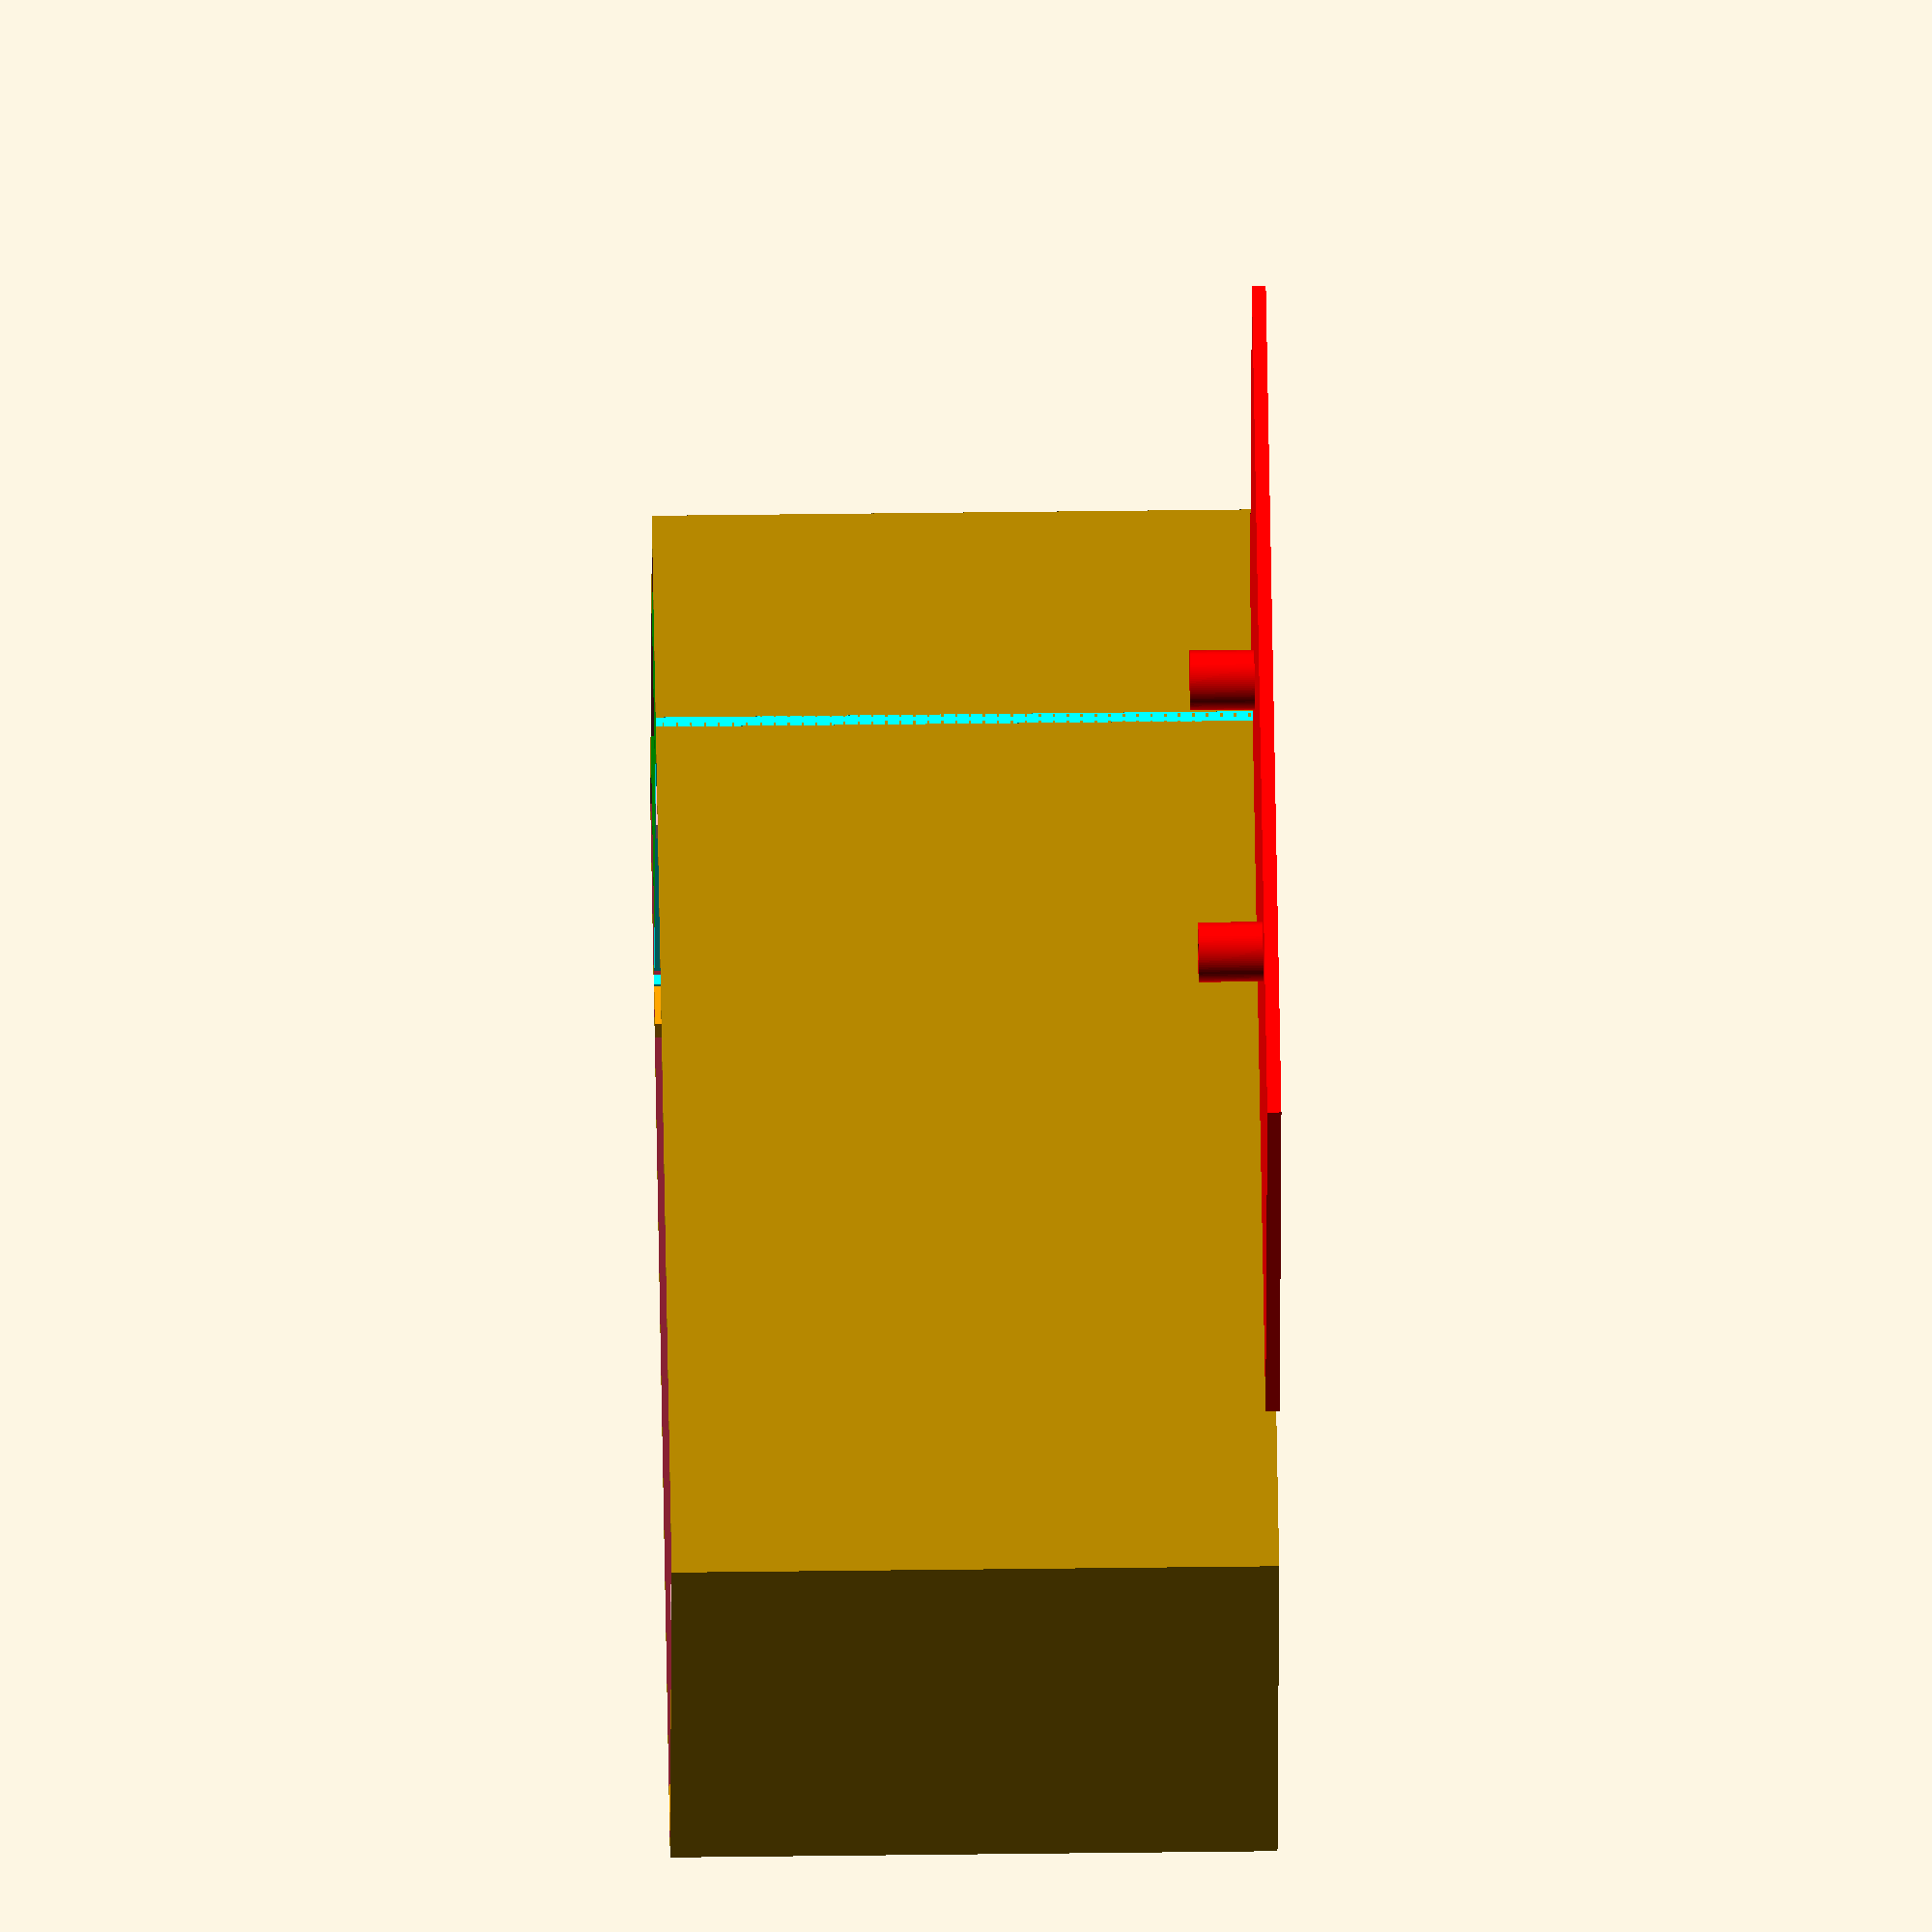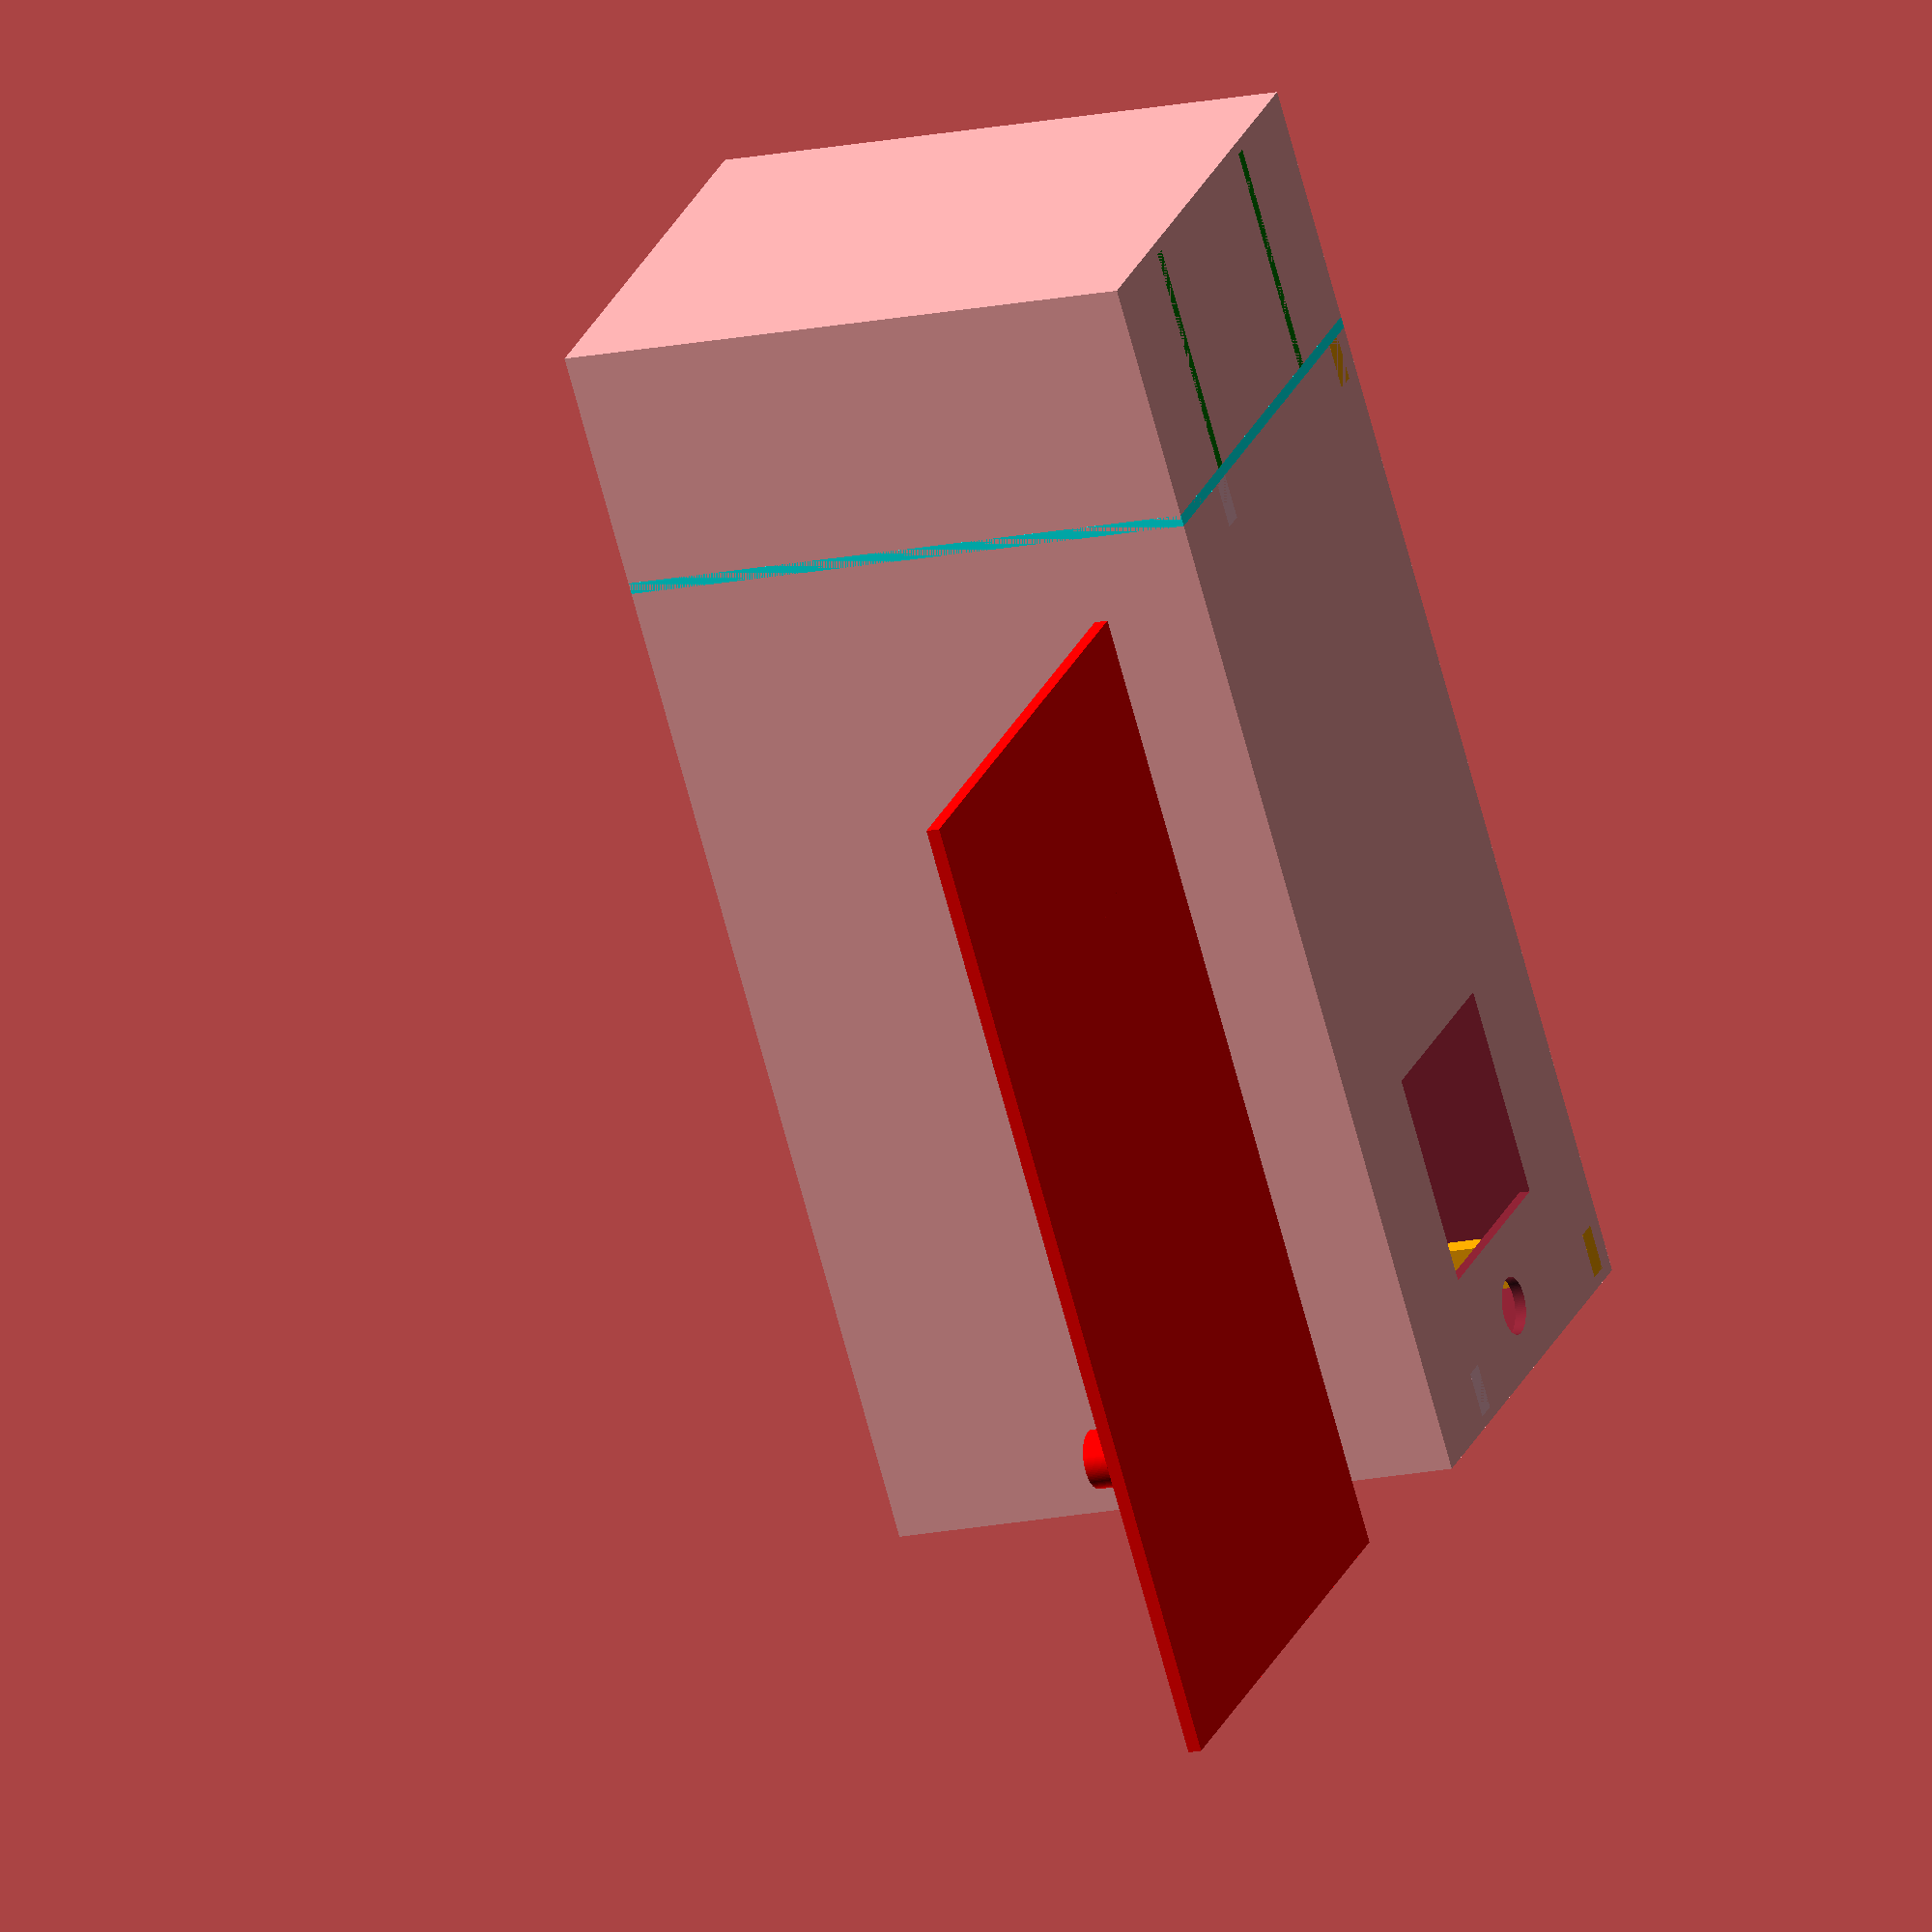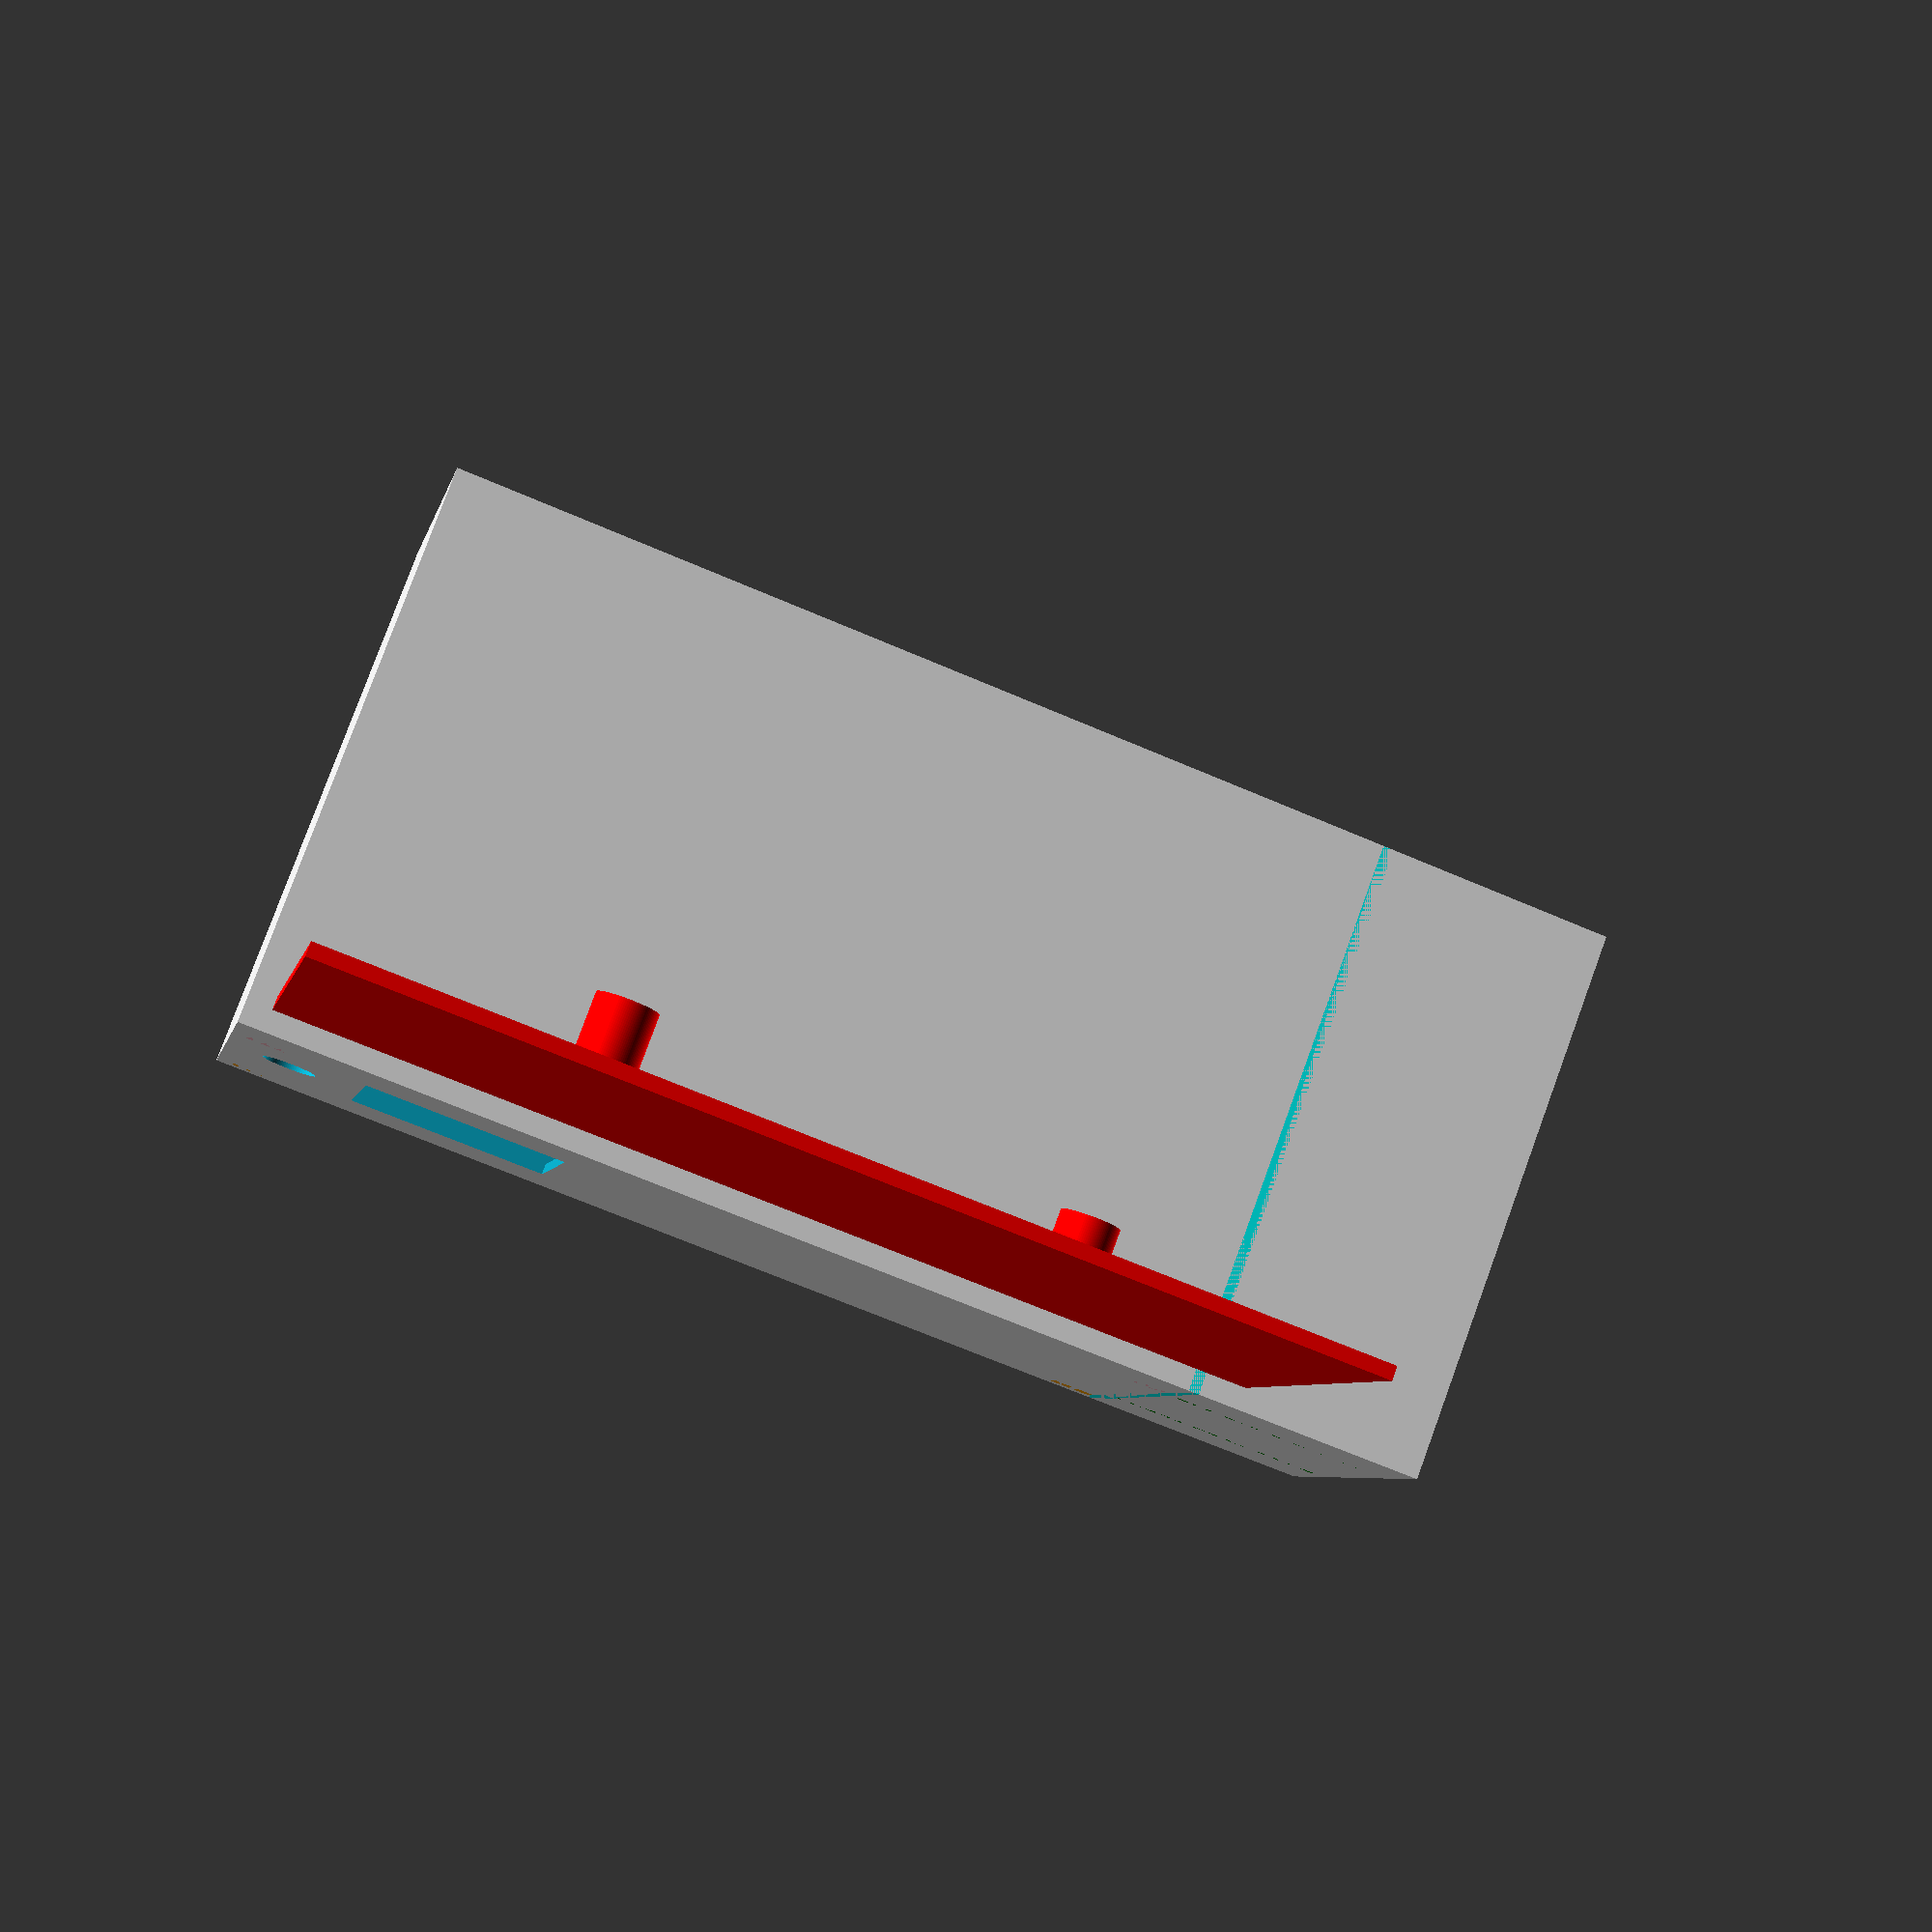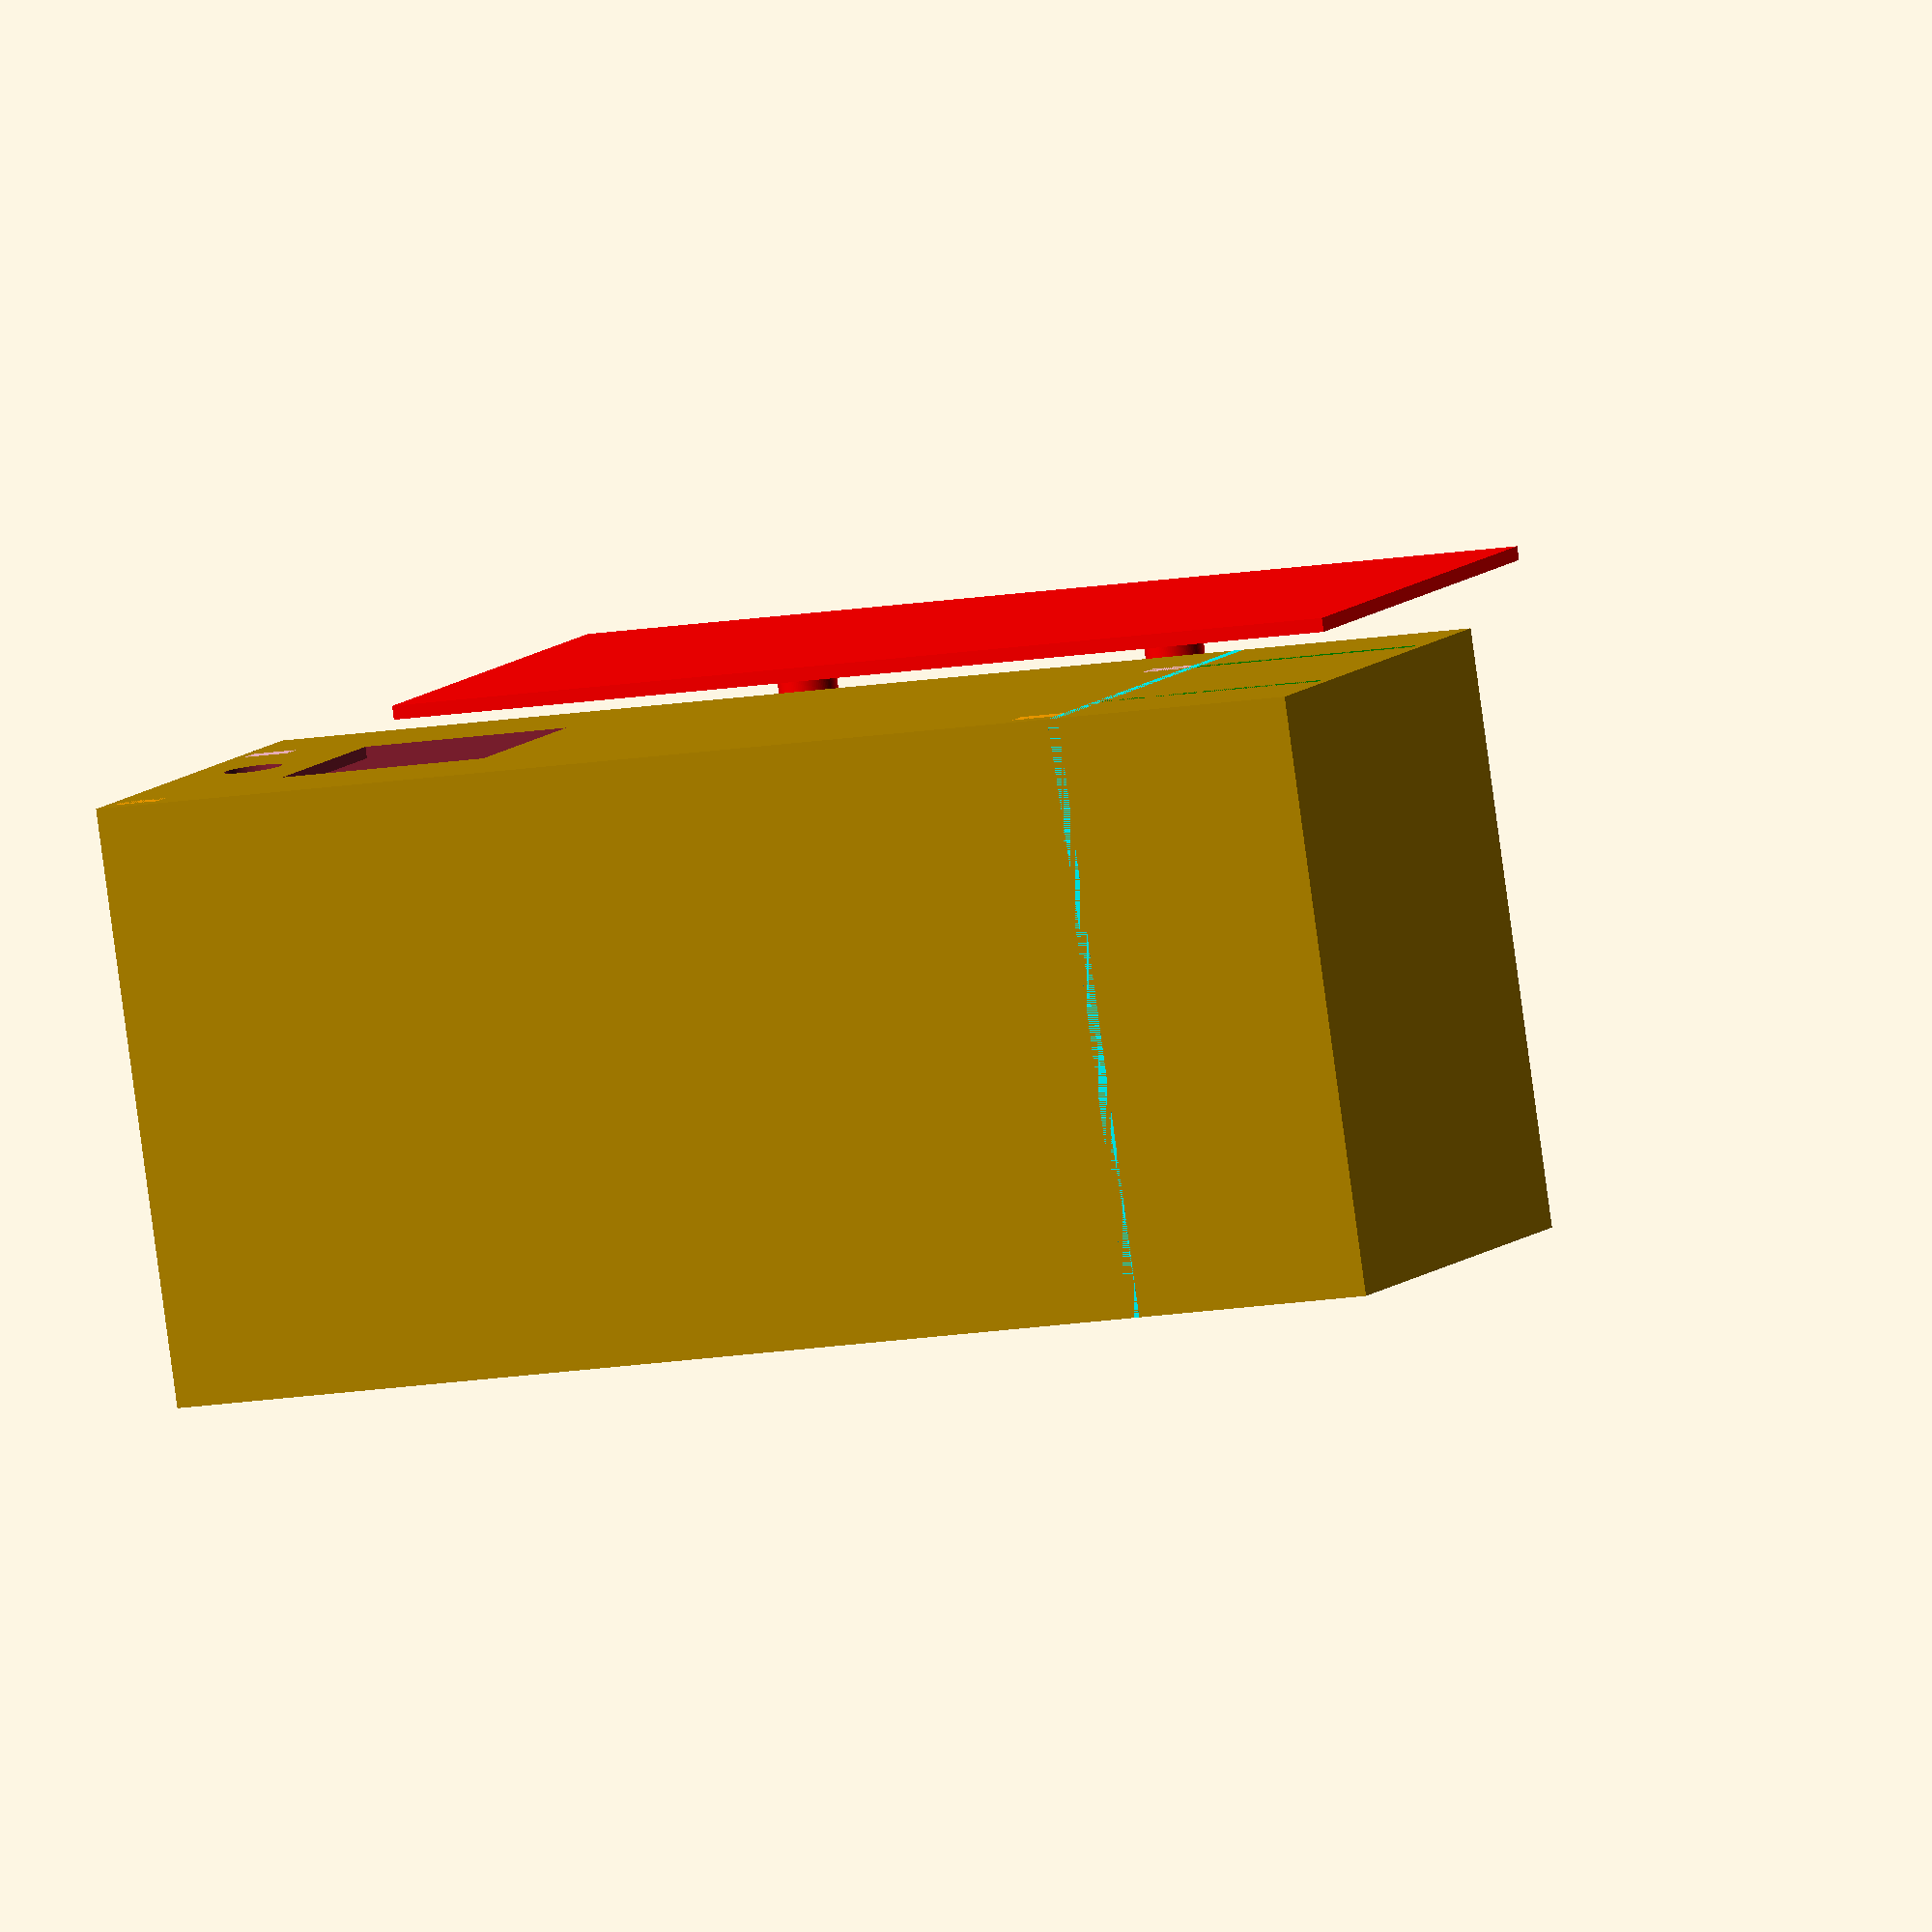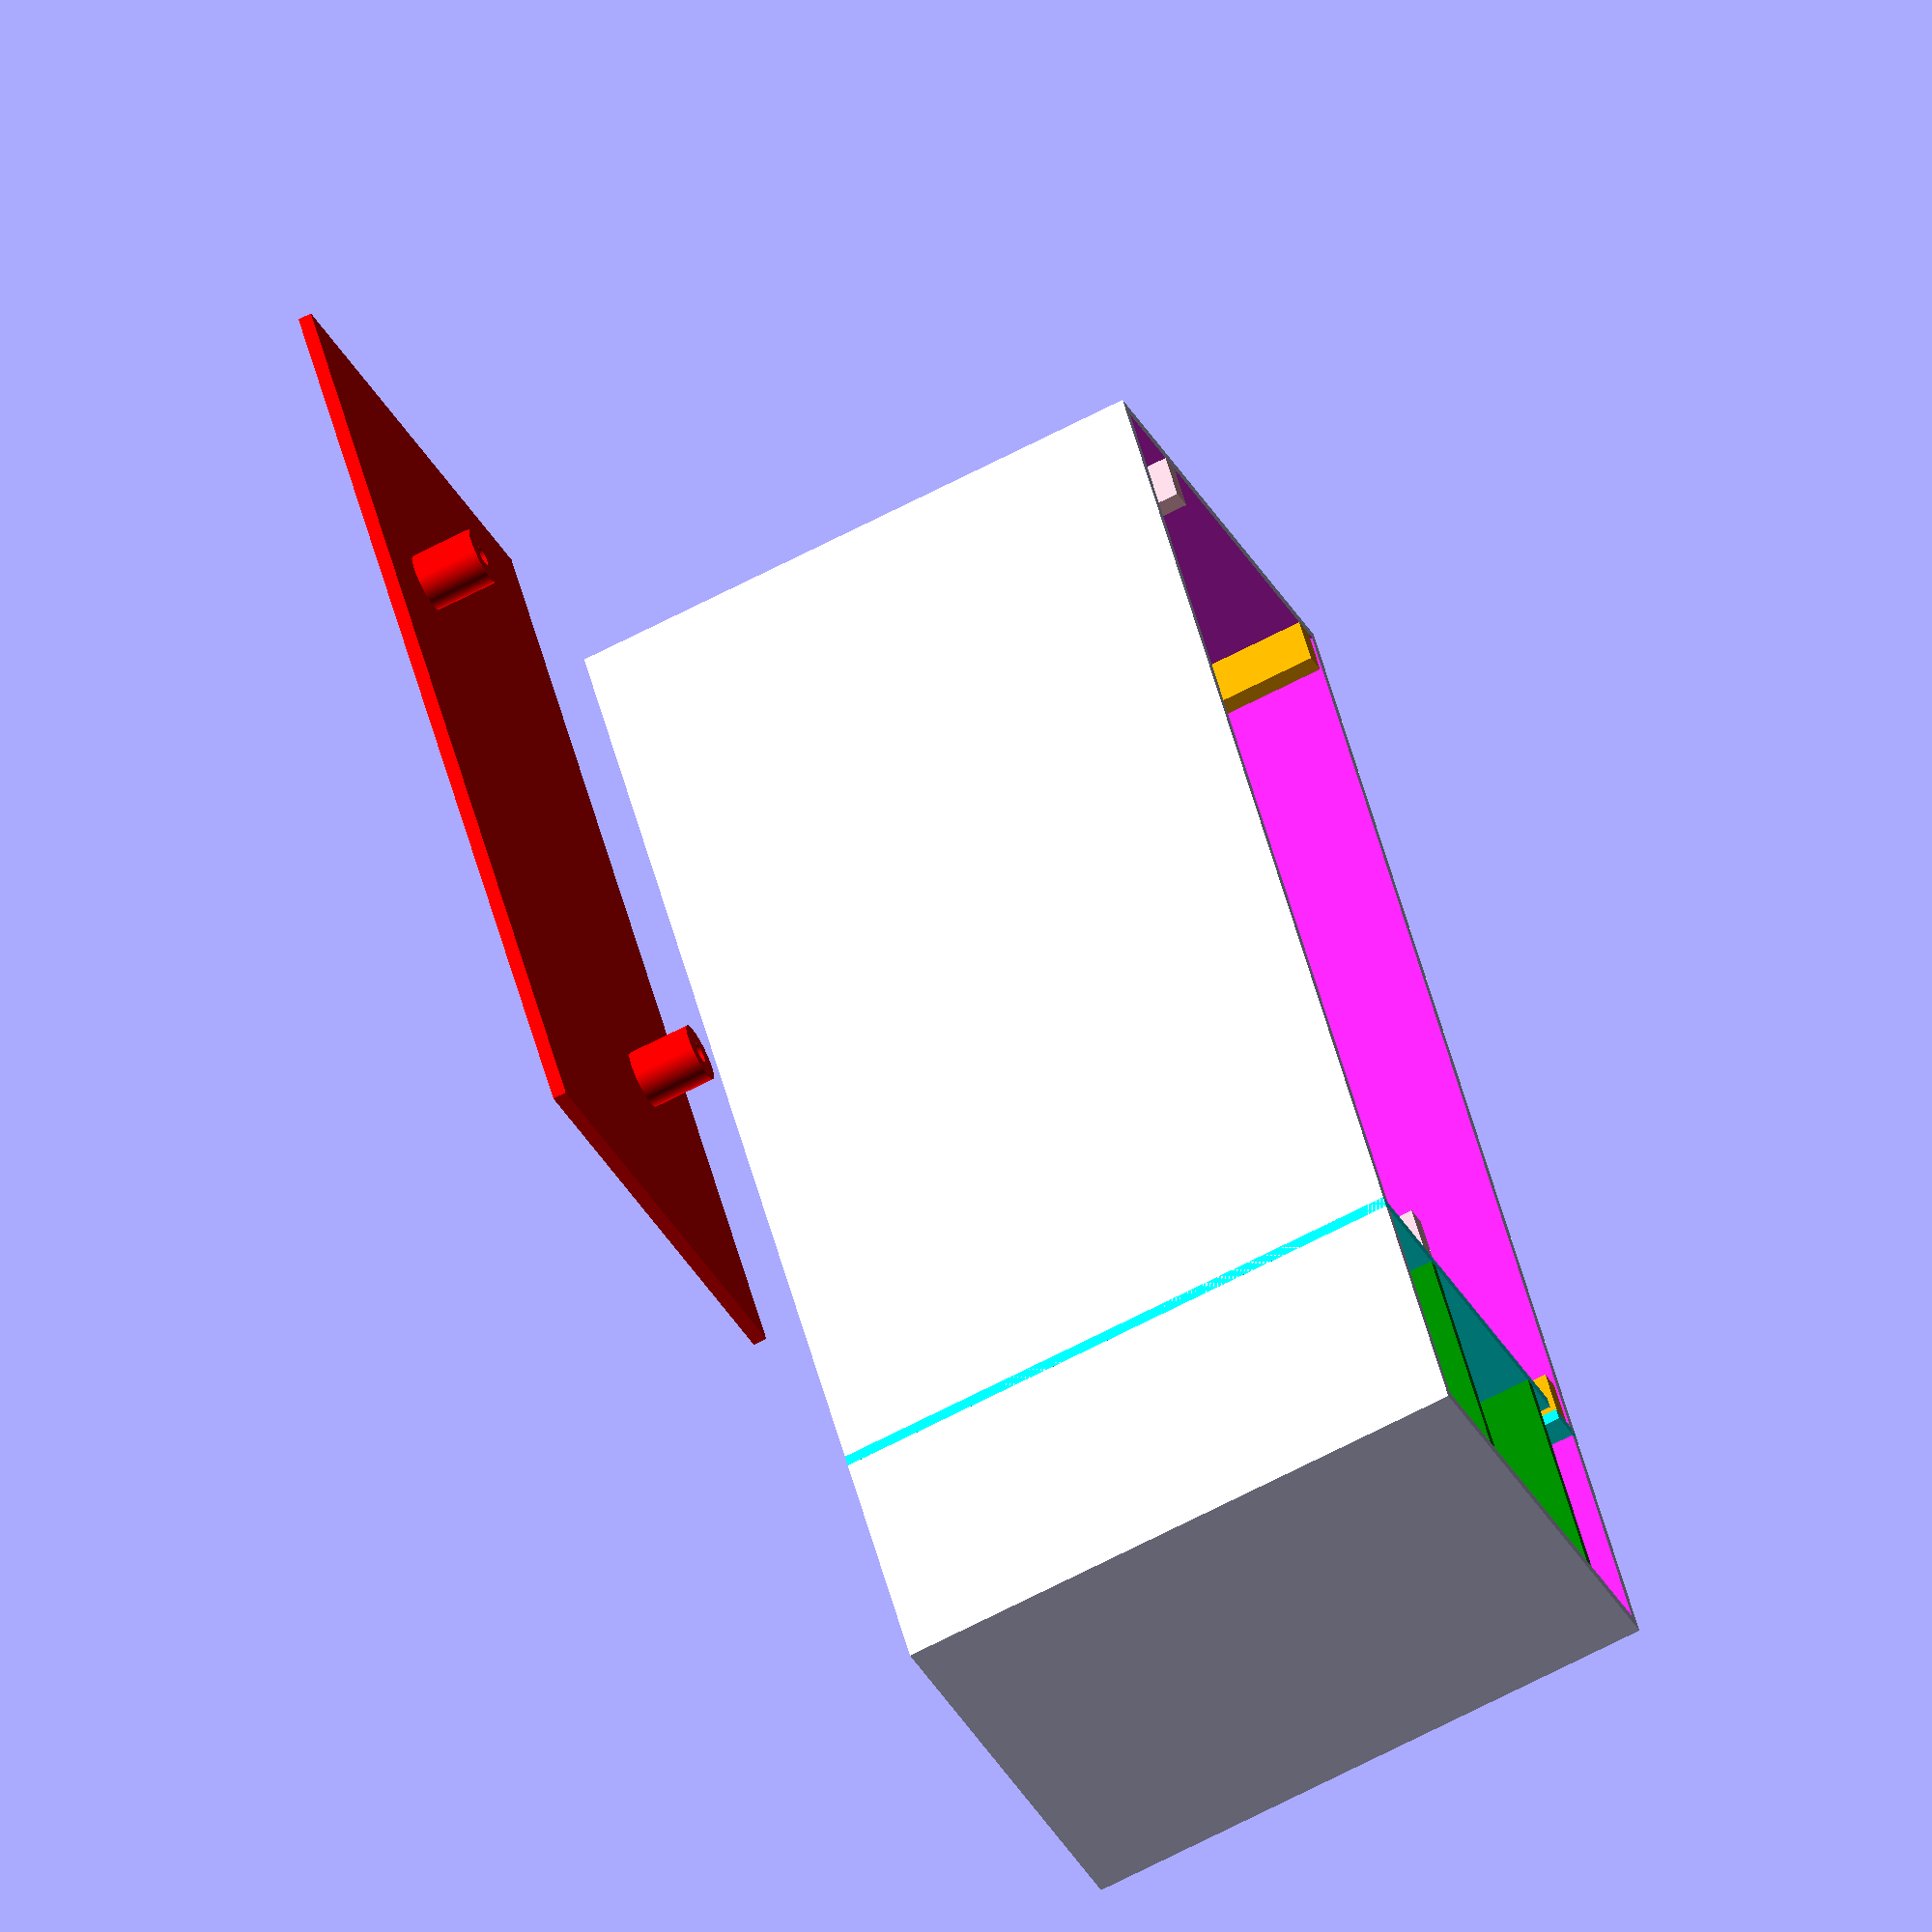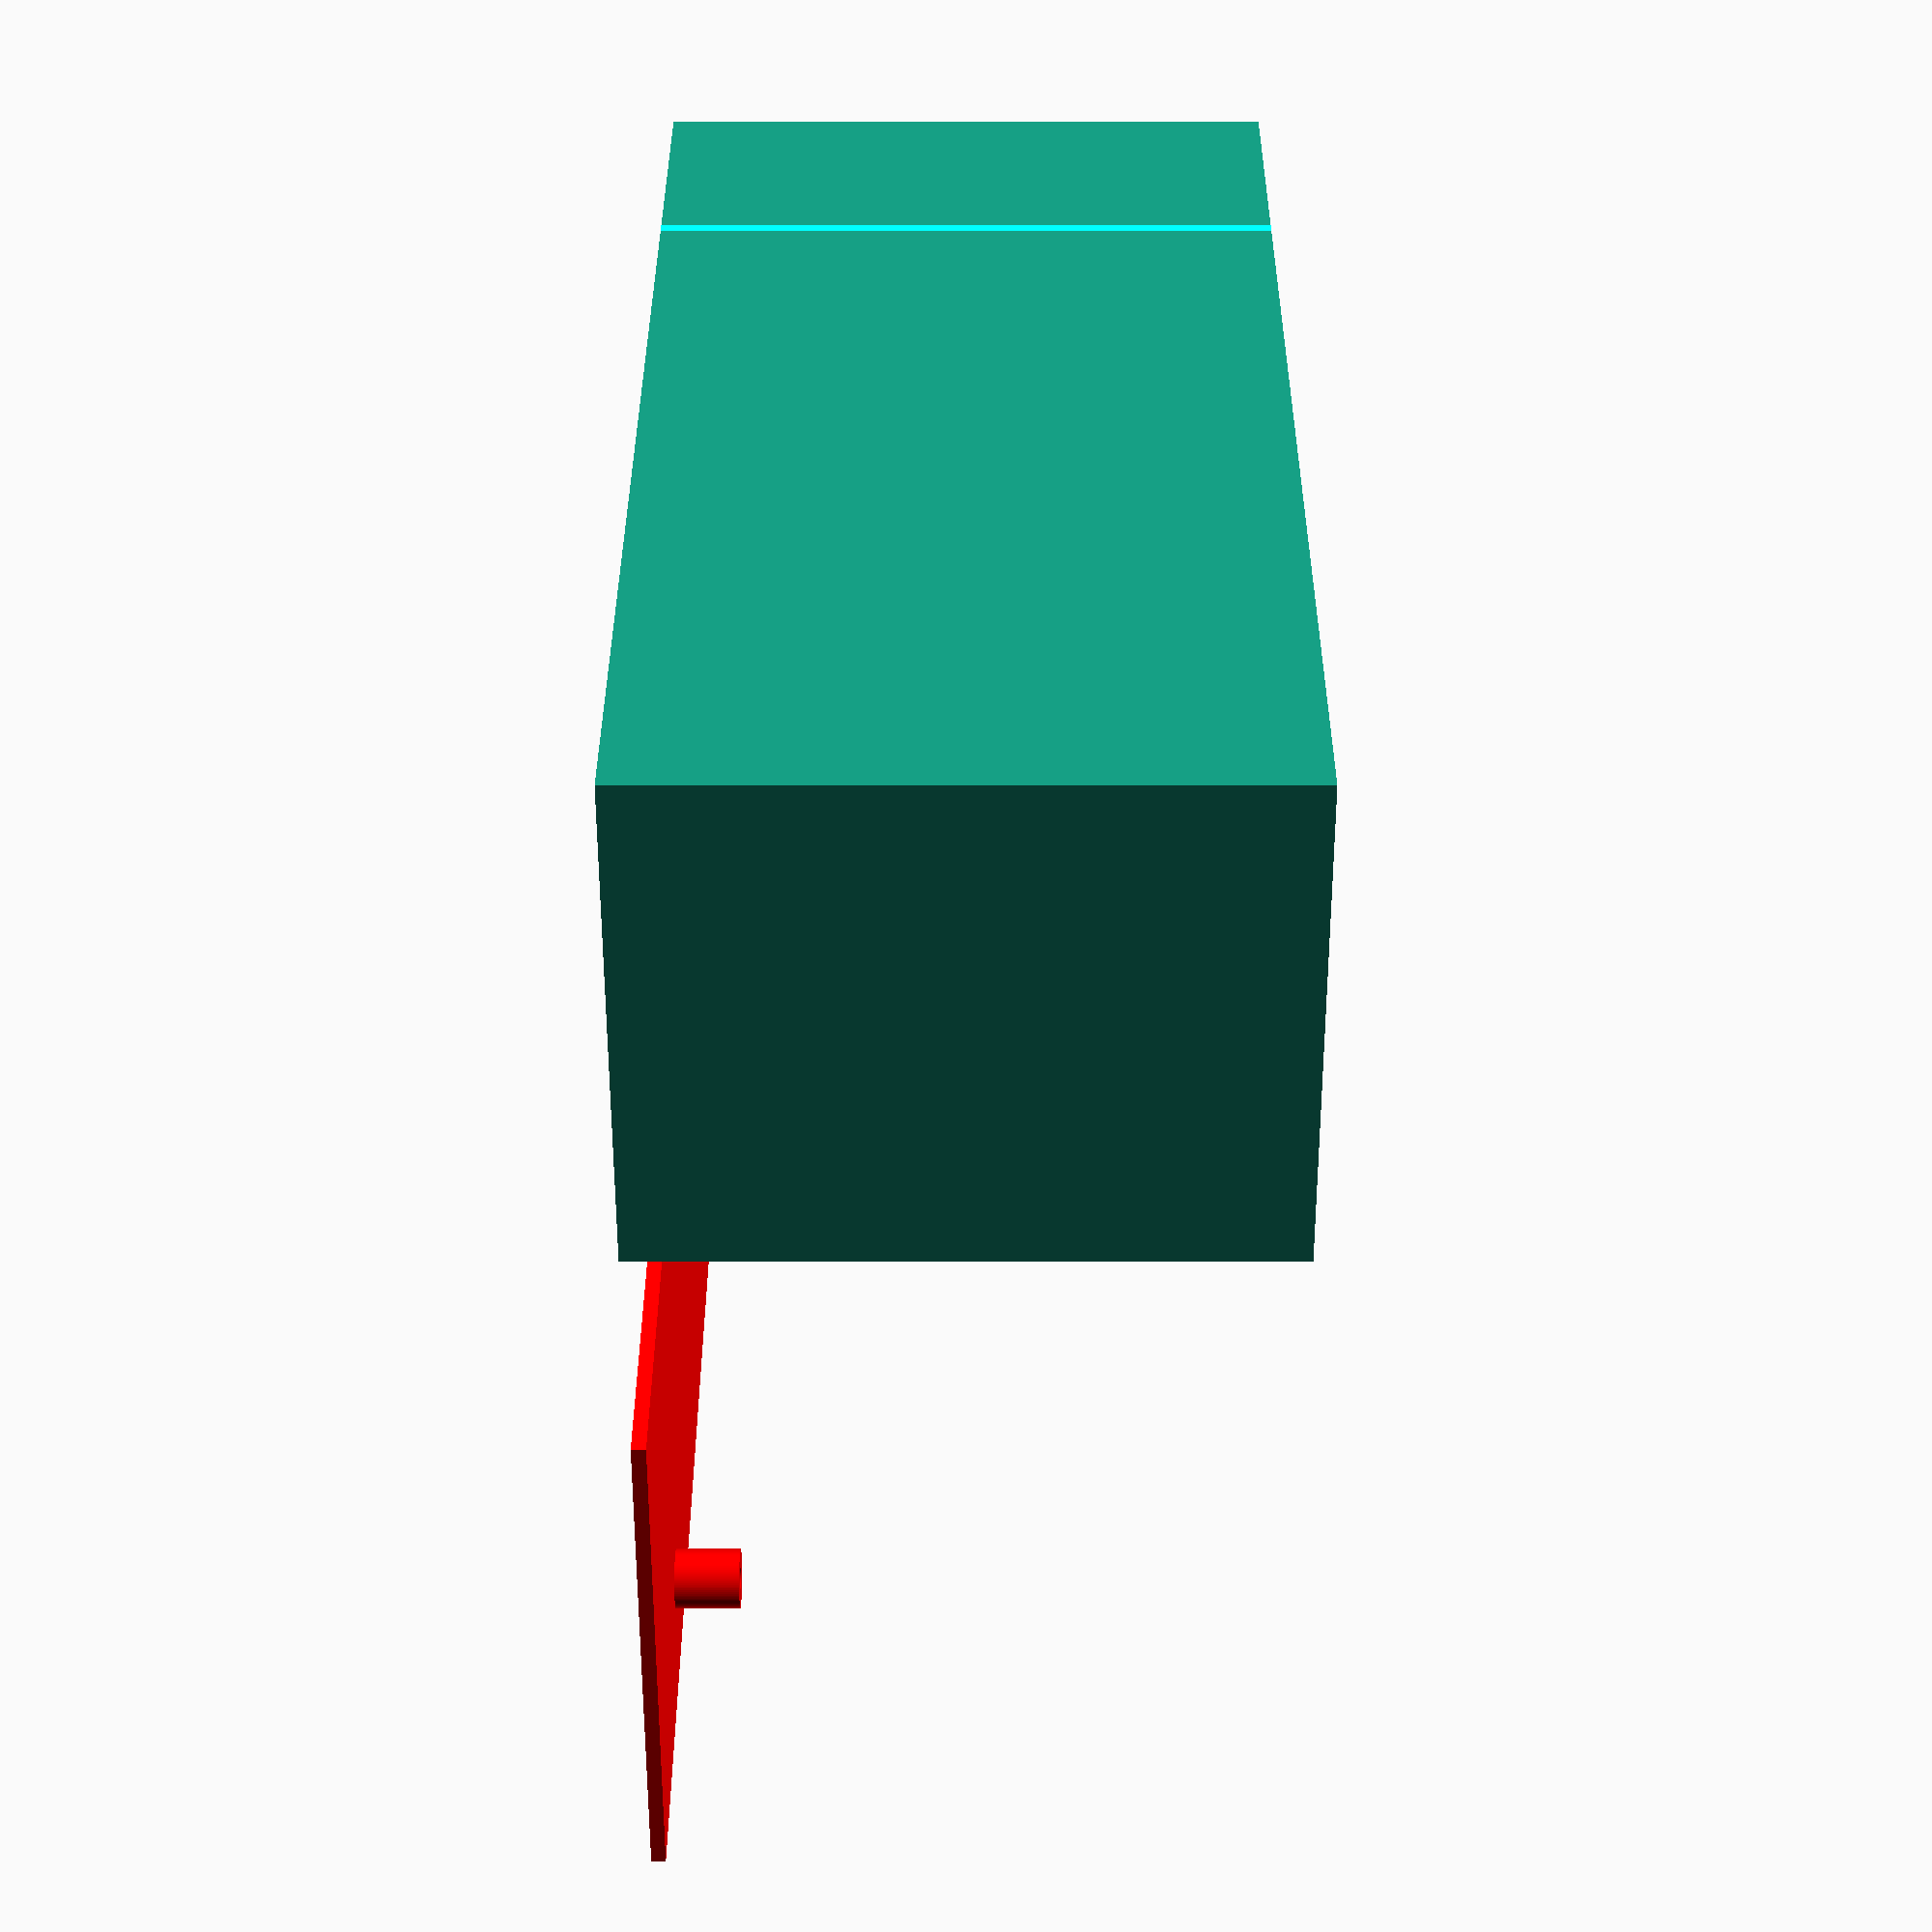
<openscad>
module scotty1()
{

	// standard apple cube plus a smidge
	plugW = 1.01 * 25.4;
	plugH = 1.01 * 25.4;

	// pi is 85x56
	piX  = 85; 
	piY = 56;
	piZ = .06 * 25.4;
	xExtent = 1.0 * 25.4;
	boxThickness = 0.05 * 25.4;

	simCardY = .2 * 25.4;
	simCardZ = 1.66 * 25.4; 

	plugDividerX = boxThickness + plugH;
	boxInsideX = plugDividerX + boxThickness + piX + xExtent;
    boxInsideY = 2.0 * 25.4;
    boxInsideZ = 2.5 * 25.4;
	//boxInsideZ = .25 * 25.4;
	
	
    
	drillLength = boxThickness * 3 * 25.4;

	

	//boxOutsideX = plugDividerX + boxThickness + piX + xExtent;
	boxOutsideX = boxInsideX + boxThickness*2;
	boxOutsideY = boxInsideY + boxThickness*2;
    boxOutsideZ = boxInsideZ + boxThickness*2;

	boxCenterY = boxOutsideY/2;
	
	left = boxCenterY-plugW/2;
	right = boxCenterY+plugW/2;
	
	rackLength = 0.2  * 25.4;
	rackThickness = boxThickness * 2;

	protoBoardThickness = .39 * 25.4;

	motionHoleDiameter = .94 * 25.4;
	motionHoleRadius = motionHoleDiameter/2;
	motionHoleOffset = 1.0 * 25.4;
	motionHoleX = boxInsideX - motionHoleOffset;
	motionHoleY = boxOutsideY/2;
	motionHoleZ = -drillLength/2;


	ledHoleDiameter = 0.25 * 25.4;
	ledHoleRadius = ledHoleDiameter/2;
	ledHoleOffset = 0.20 * 25.4;
	ledHoleX = boxInsideX - ledHoleOffset;
	ledHoleY = boxOutsideY/2;
	ledHoleZ = -drillLength/2;

	boardLength = 3.5;
    	
	plugDividerLength = boxOutsideZ - 1;

	supportDividerX = plugDividerX + boardLength + boxThickness;
	supportDividerLength = boxOutsideZ - 1;

	conduitDiameter = 0.75 * 25.4;
	conduitRadius = conduitDiameter/2;
	conduitLength = supportDividerX - plugDividerX + 4*boxThickness;
	conduitZ = 1 * 25.4;

	dimpleRadius = .1;


	postHeight = 1.0 * 25.4;
	screwHoleDiameter = 2.35;
	bushingDiameter = 6.5;
	bushingLength = 7.0;
	hole1FromBottomX = 25.5;
	hole1FromBottomY = 18;
	hole2FromBottomX = (85 - 5) ;
	hole2FromBottomY = (56 - 12.5) ;
	cut = 0.01  * 25.4;
	

    // Build the shell

	difference ()
	{
		// Shell
		difference ()
		{
			cube (size = [boxOutsideX,boxOutsideY,boxOutsideZ]);
			translate([boxThickness, boxThickness, boxThickness])
			{
				cube (size = [boxInsideX,boxInsideY,boxInsideZ+drillLength]);
			}		
	    }
	
		// hole for motion
		translate ([motionHoleX - motionHoleRadius, motionHoleY- motionHoleRadius, motionHoleZ])
		{
			//cylinder(h = drillLength, r = motionHoleRadius, $fn = 100);
			cube (size = [motionHoleDiameter,motionHoleDiameter,motionHoleDiameter+drillLength]);
		}
	
		// hole for LED
		translate ([ledHoleX,ledHoleY, ledHoleZ])
		{
			cylinder(h = drillLength, r = ledHoleRadius, $fn = 100);
		}
	
		
	}

		color ("red")
		{
			translate ([plugDividerX+ boxThickness, boxOutsideY + 25.4, 0])
			{
				rotate ([0,0,0])
				{
					cube (size = [piX + xExtent,piY, piZ]);			
					difference ()
					{
						translate ([hole1FromBottomX, hole1FromBottomY, 0])
						{
					 		cylinder(h = bushingLength + piZ, r = bushingDiameter/2, $fn = 100);
						}
						translate ([hole1FromBottomX, hole1FromBottomY, -cut])
						{
					 		cylinder(h = piZ+ bushingLength + cut*2, r = screwHoleDiameter/2, $fn = 100);
						}
					}
					difference ()
					{
						translate ([hole2FromBottomX, hole2FromBottomY, 0])
						{
					 		cylinder(h = bushingLength + piZ, r = bushingDiameter/2, $fn = 100);
						}
						translate ([hole2FromBottomX , hole2FromBottomY, -cut])
						{
					 		cylinder(h = piZ+ bushingLength + cut*2, r = screwHoleDiameter/2, $fn = 100);
						}
					}
				
			}
			}
		}
 
	
	

	

	// plug bar
	color ("cyan")
	{
	difference ()
	{
		
		translate ([plugDividerX, 0, 0])
		{
			cube (size = [boxThickness, boxOutsideY, boxOutsideZ]);
		}
		union ()
		{
			translate ([plugDividerX-boxThickness*2, boxOutsideY/2, conduitZ])
			{
				rotate ([0,90,0])
				{		
					cylinder(h = conduitLength, r = conduitRadius, $fn = 100);
				}
			}
			translate ([plugDividerX-boxThickness*2, simCardY, boxOutsideZ-simCardZ])
			{
				
				{		
					cube (size = [boxThickness*4, .1 * 25.4 , 2 * 25.4]);
				}
			}
		}
	}
	}

	//plug left
	color ("green")
	{
		translate ([boxThickness, left-boxThickness, 0])
		{
			cube (size = [plugH, boxThickness, boxOutsideZ]);
		}
	}
	// plug right
	color ("green")
	{
		translate ([boxThickness, right, 0])
		{
			cube (size = [plugH, boxThickness, boxOutsideZ]);
		}
	}
	//left top rack
	color ("orange")
	{
		translate ([plugDividerX + boxThickness, piZ*1.5, 0])
		{
			cube (size = [rackLength, boxThickness*2, boxOutsideZ]);
		}
	}

	//right top rack
	color ("pink")
	{
		translate ([plugDividerX + boxThickness, boxOutsideY-boxThickness-rackThickness-protoBoardThickness, 0])
		{
			cube (size = [rackLength, boxThickness*2, boxOutsideZ]);
		}
	}

	//left bot rack
	color ("orange")
	{
		translate ([boxInsideX-rackLength+boxThickness, piZ*1.5, 0])
		{
			cube (size = [rackLength, boxThickness*2, boxOutsideZ]);
		}
	}

	//right bot rack
	color ("pink")
	{
		translate ([boxInsideX-rackLength+boxThickness, boxOutsideY-boxThickness-rackThickness-protoBoardThickness, 0])
		{
			cube (size = [rackLength, boxThickness*2, boxOutsideZ]);
		}
	}


	
	
}

scotty1();


</openscad>
<views>
elev=318.1 azim=12.6 roll=89.1 proj=o view=solid
elev=15.6 azim=128.3 roll=114.6 proj=o view=wireframe
elev=279.8 azim=348.1 roll=200.1 proj=p view=wireframe
elev=264.5 azim=157.5 roll=352.3 proj=o view=wireframe
elev=247.3 azim=57.2 roll=242.4 proj=o view=solid
elev=252.6 azim=253.2 roll=270.0 proj=p view=solid
</views>
